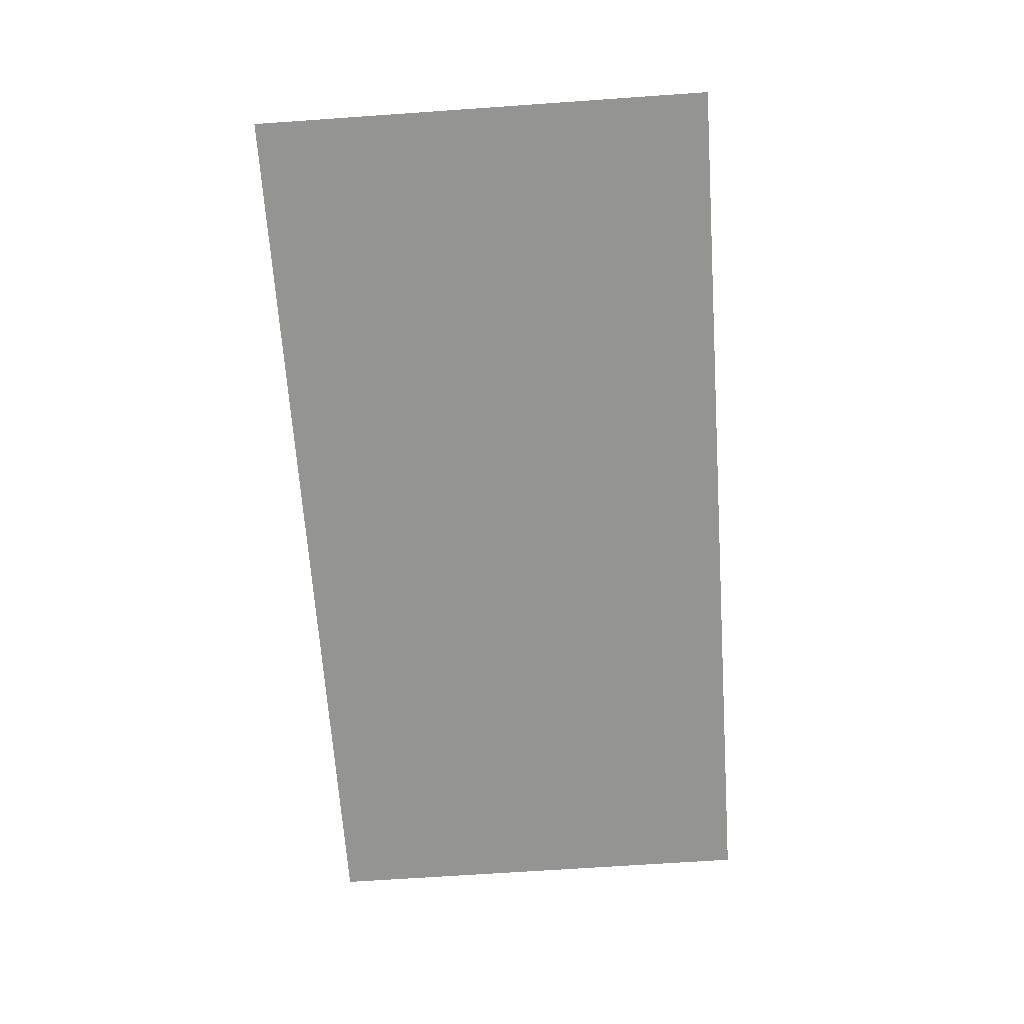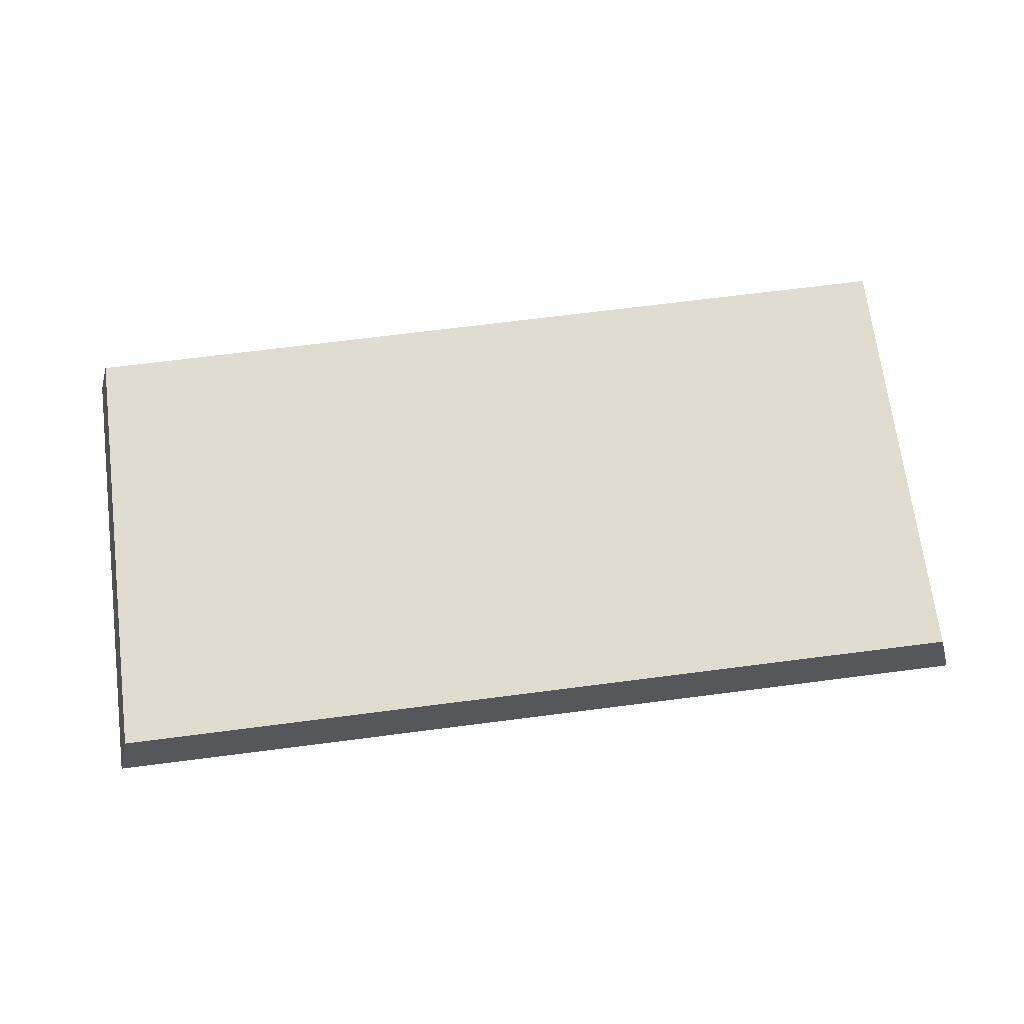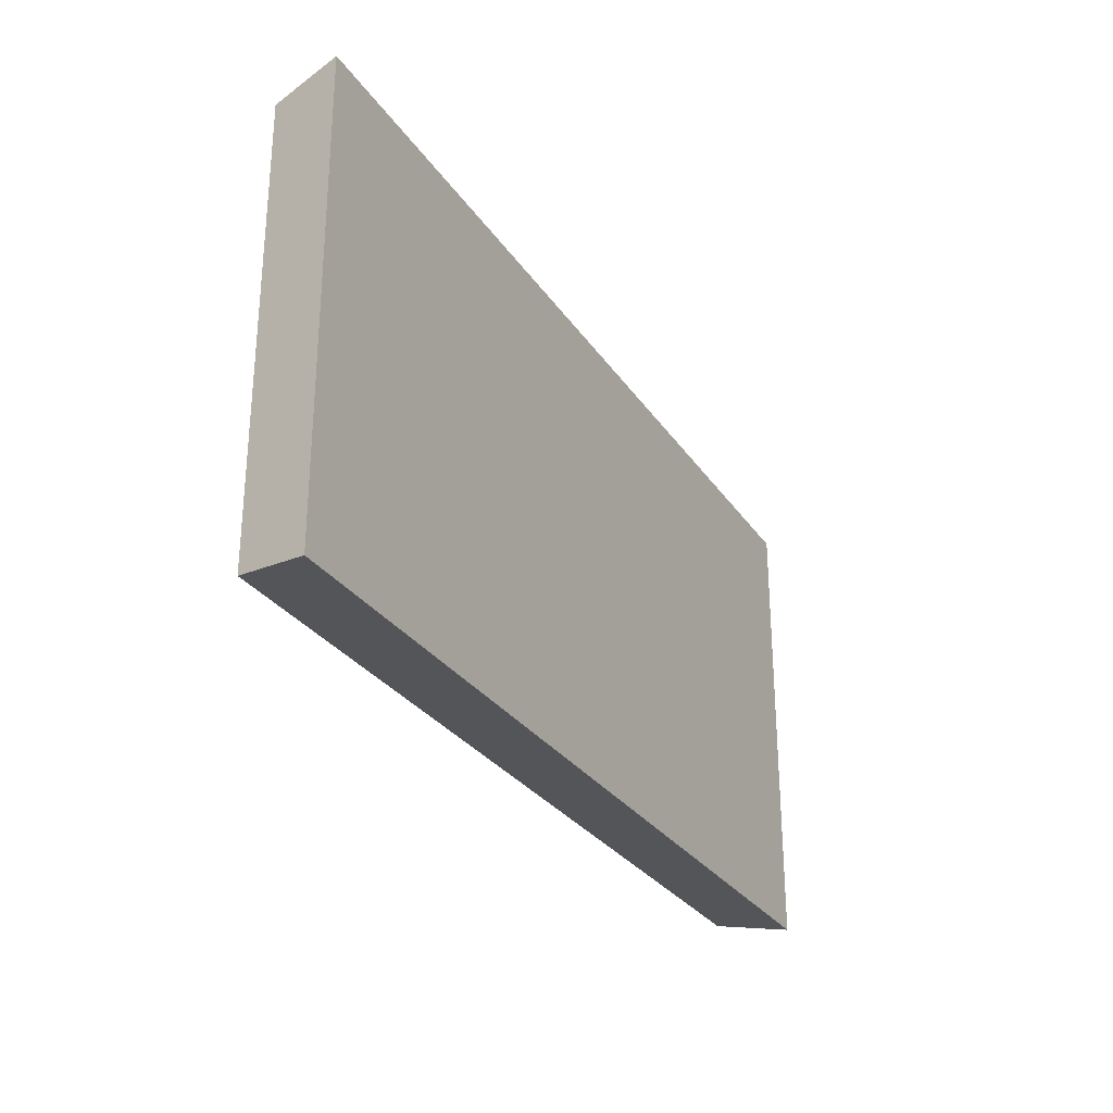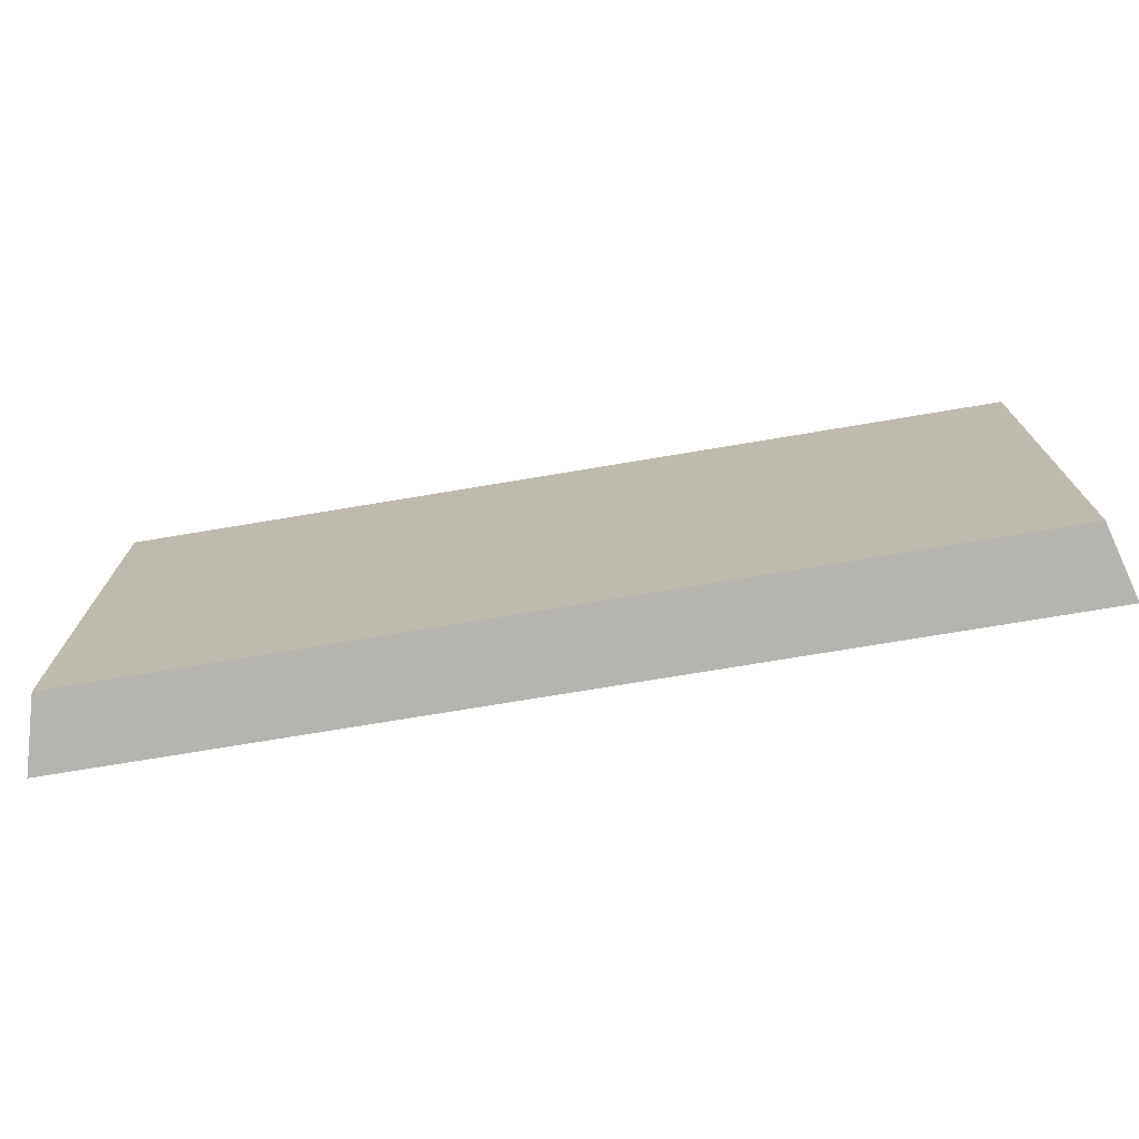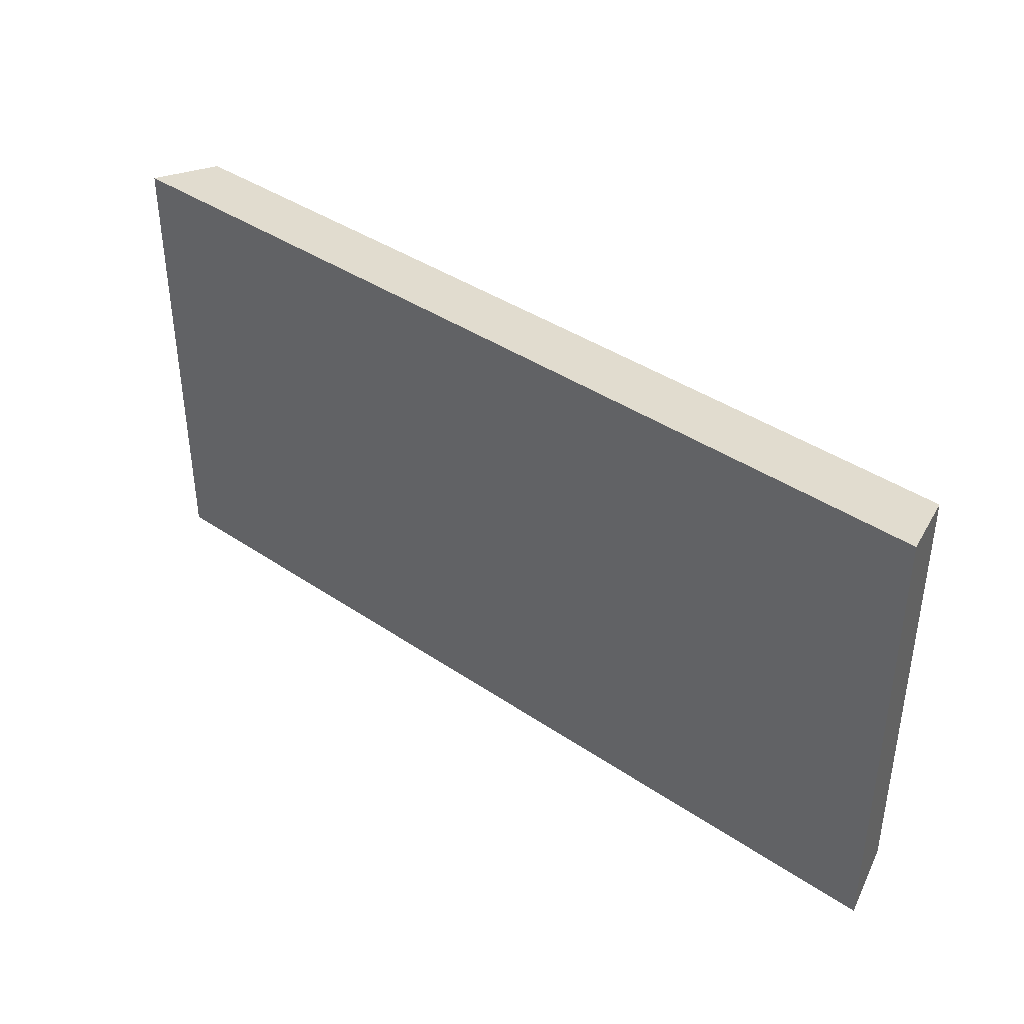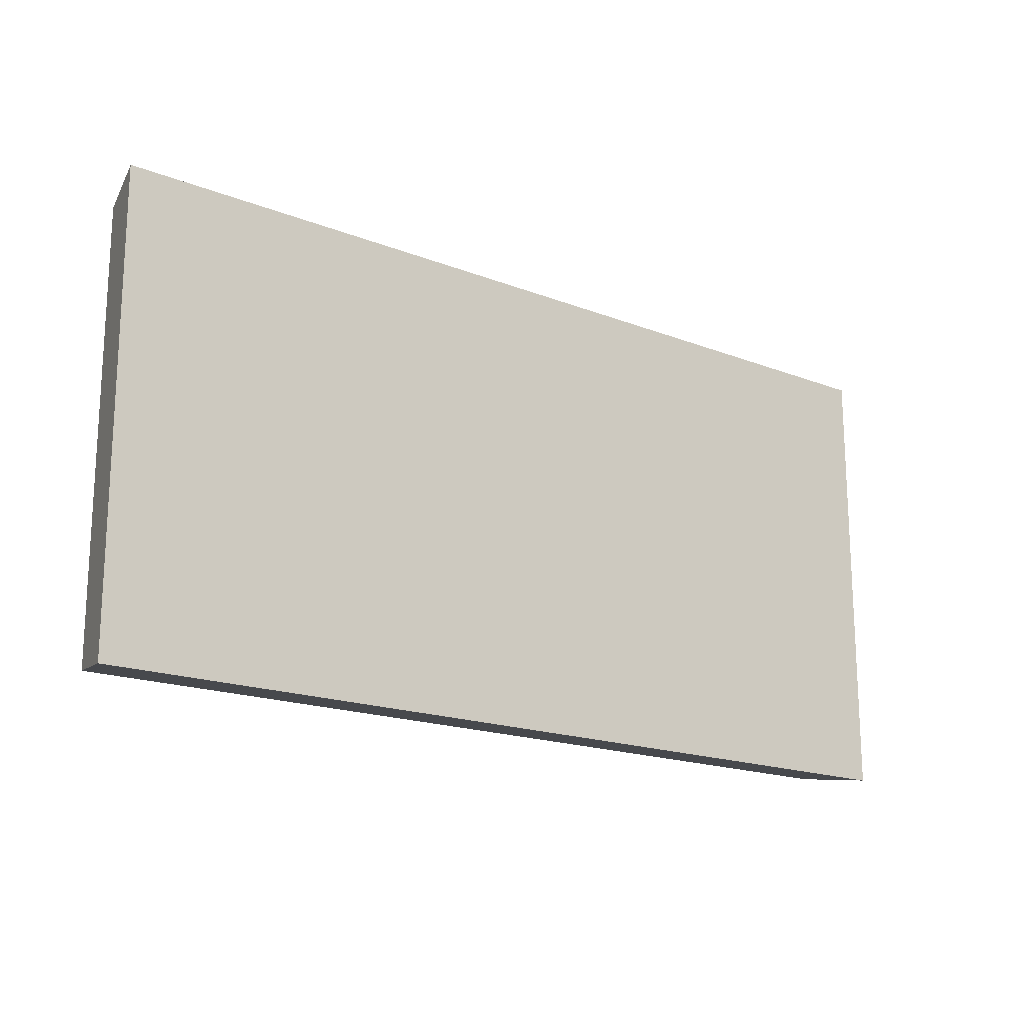
<metadata>
{"format":"obj","ext":"obj","renderer":"f3d","projection":"perspective","resolution":1024,"background":"white","views":[{"elev":-67.0,"azim":-86.0,"up":"+Y"},{"elev":69.5,"azim":172.7,"up":"+Y"},{"elev":-28.5,"azim":-62.9,"up":"+Z"},{"elev":-73.2,"azim":-170.5,"up":"+Z"},{"elev":39.5,"azim":40.2,"up":"+Z"},{"elev":-17.7,"azim":-37.5,"up":"+Z"}]}
</metadata>
<code>
o Cube.001_0
v -10.6 -6.098 5.302
v -10.17 -4.47 5.087
v -10.17 -4.47 -5.087
v -10.6 -6.098 -5.302
v -10.6 -6.098 -5.302
v -10.17 -4.47 -5.087
v 10.17 -4.47 -5.087
v 10.6 -6.098 -5.302
v 10.6 -6.098 -5.302
v 10.17 -4.47 -5.087
v 10.17 -4.47 5.087
v 10.6 -6.098 5.302
v -10.17 -4.47 5.087
v -10.6 -6.098 5.302
v 10.6 -6.098 5.302
v 10.17 -4.47 5.087
v 10.6 -6.098 5.302
v -10.6 -6.098 5.302
v -10.6 -6.098 -5.302
v 10.6 -6.098 -5.302
v 10.17 -4.47 -5.087
v -10.17 -4.47 -5.087
v -10.17 -4.47 5.087
v 10.17 -4.47 5.087
f 1 2 3
f 1 3 4
f 5 6 7
f 5 7 8
f 9 10 11
f 9 11 12
f 13 14 15
f 13 15 16
f 17 18 19
f 17 19 20
f 21 22 23
f 21 23 24

</code>
